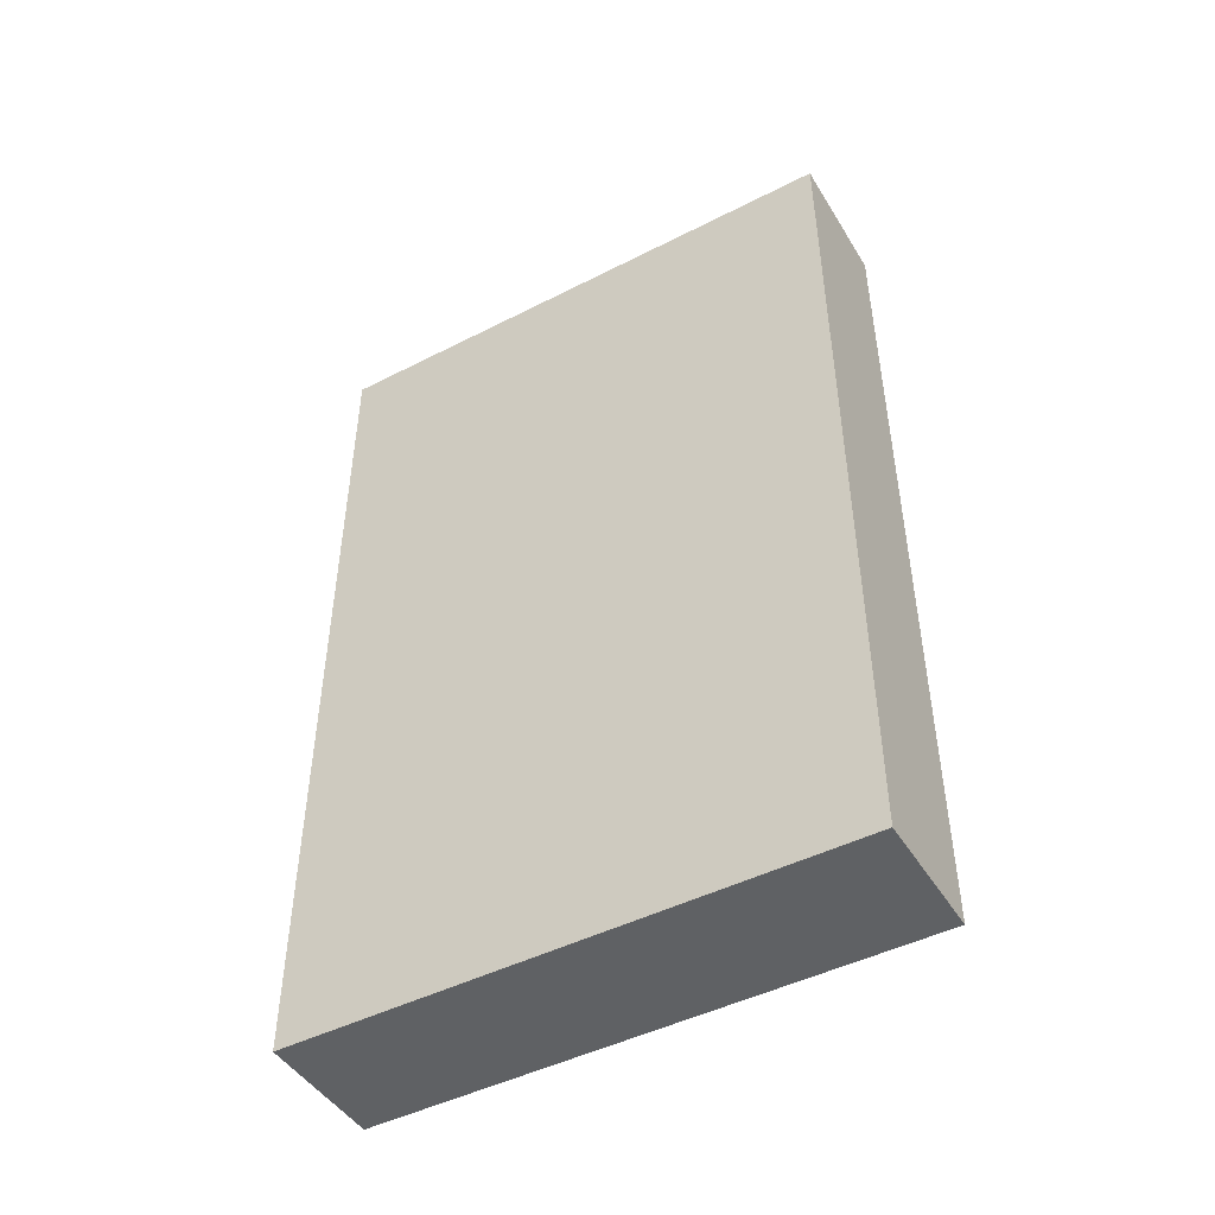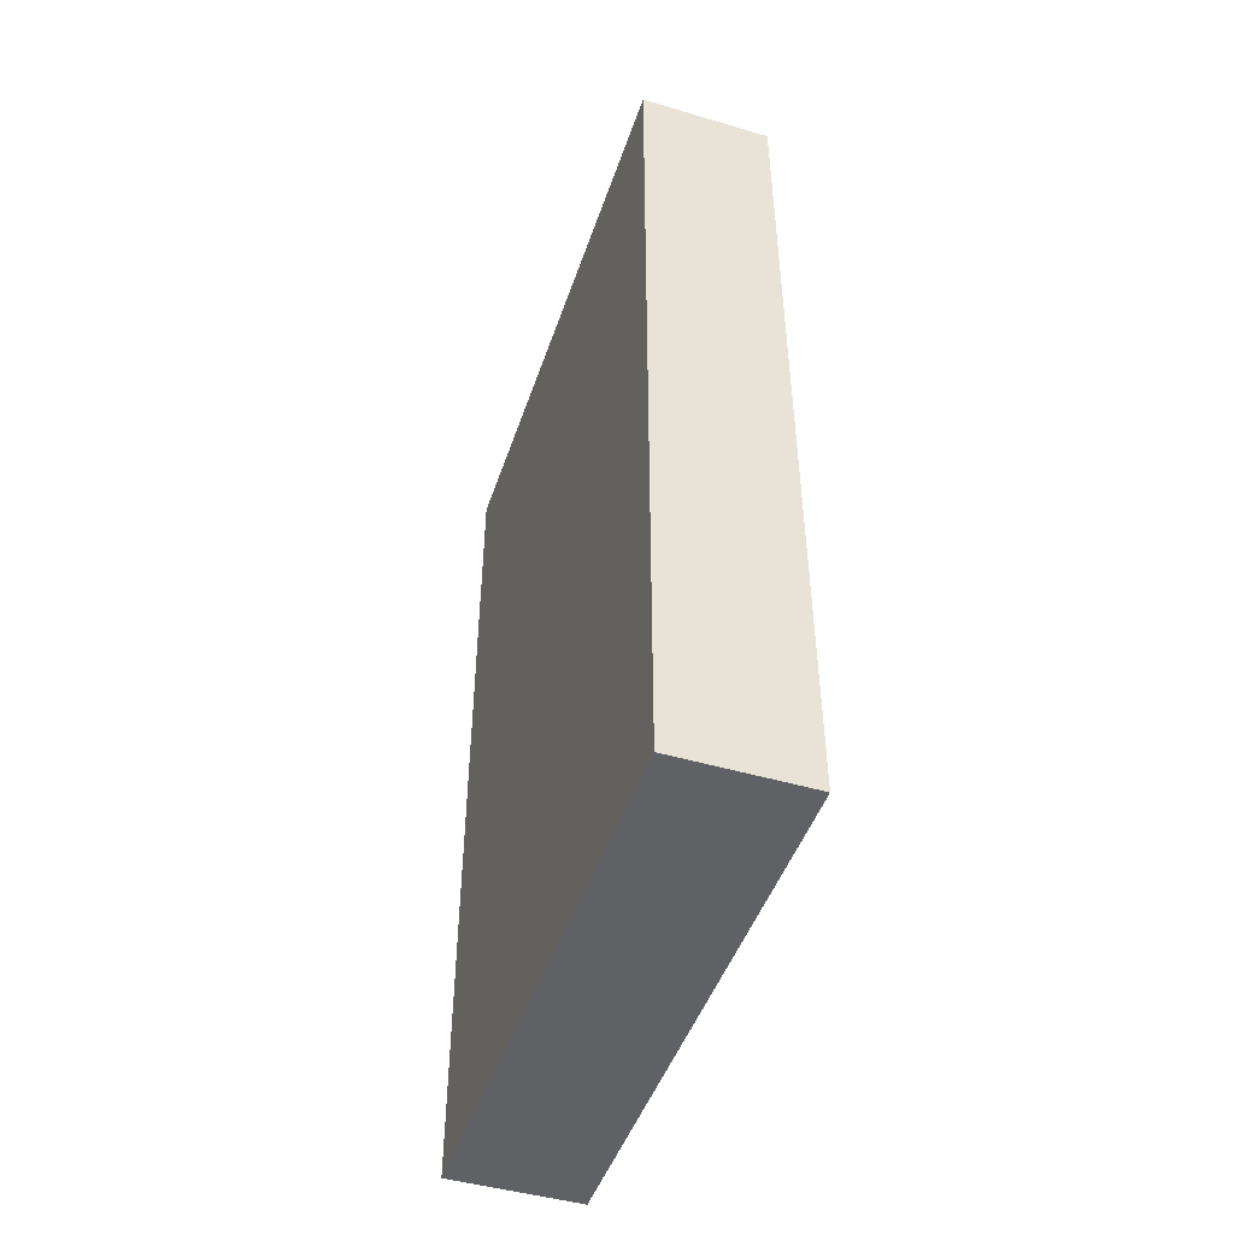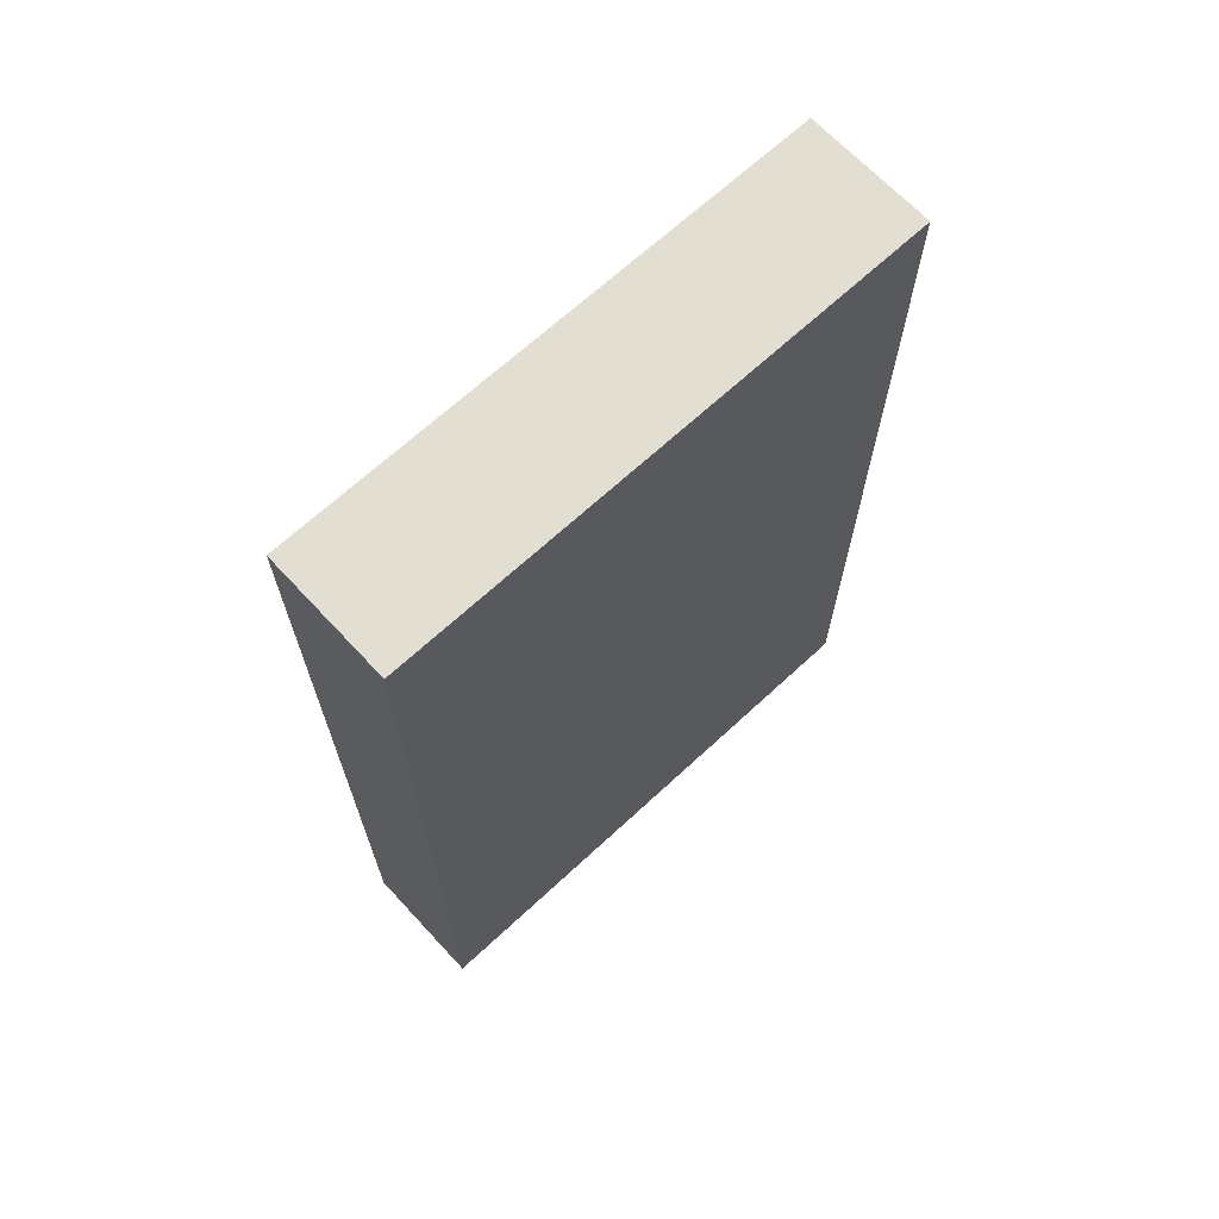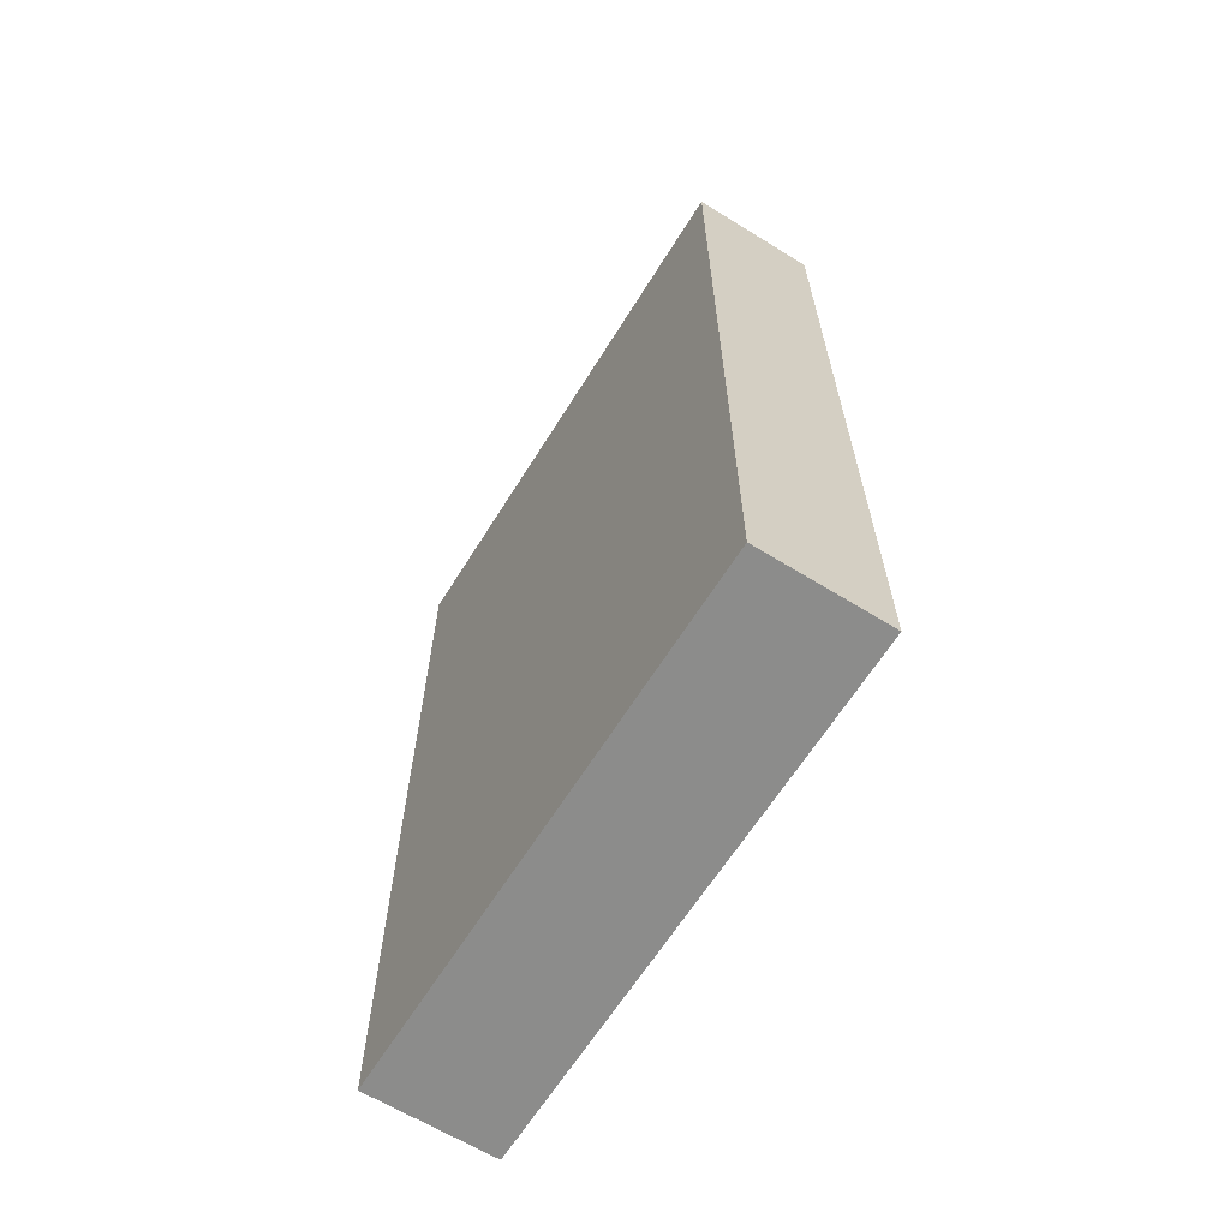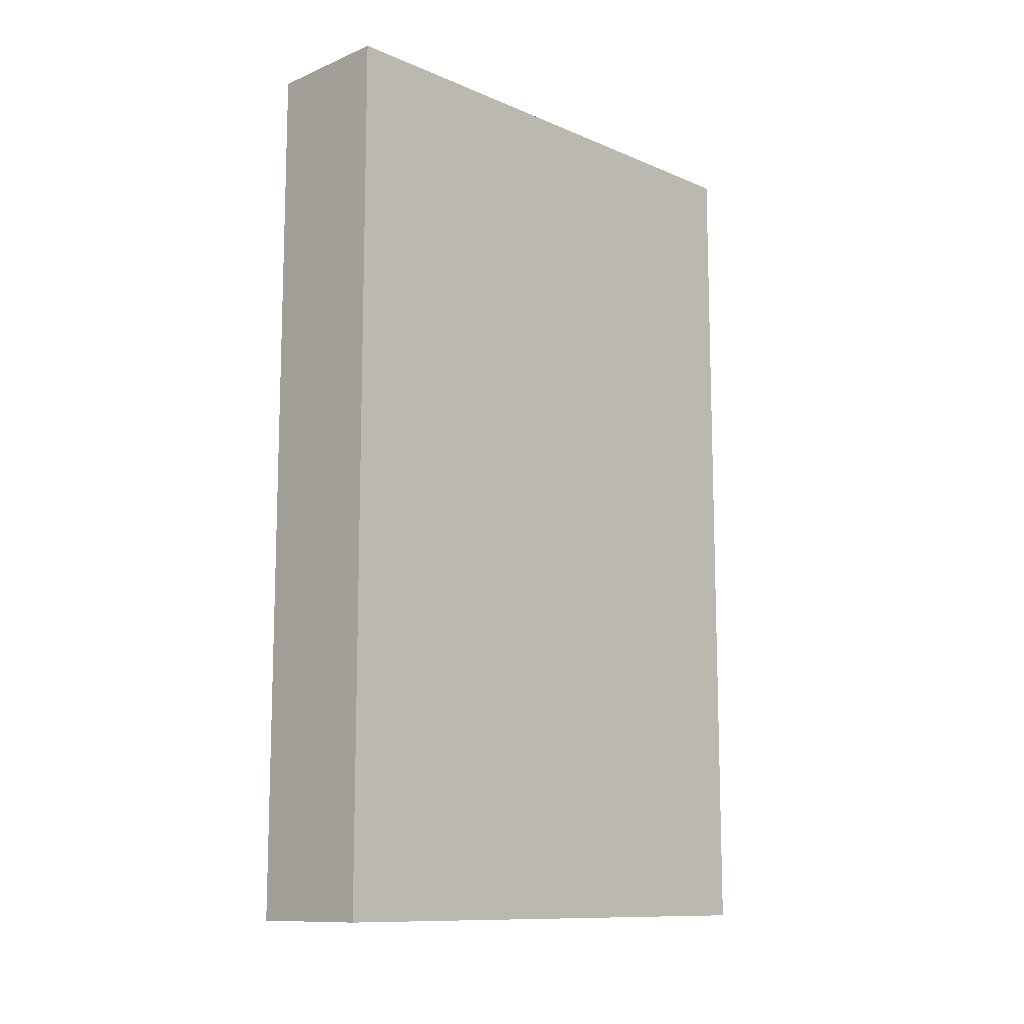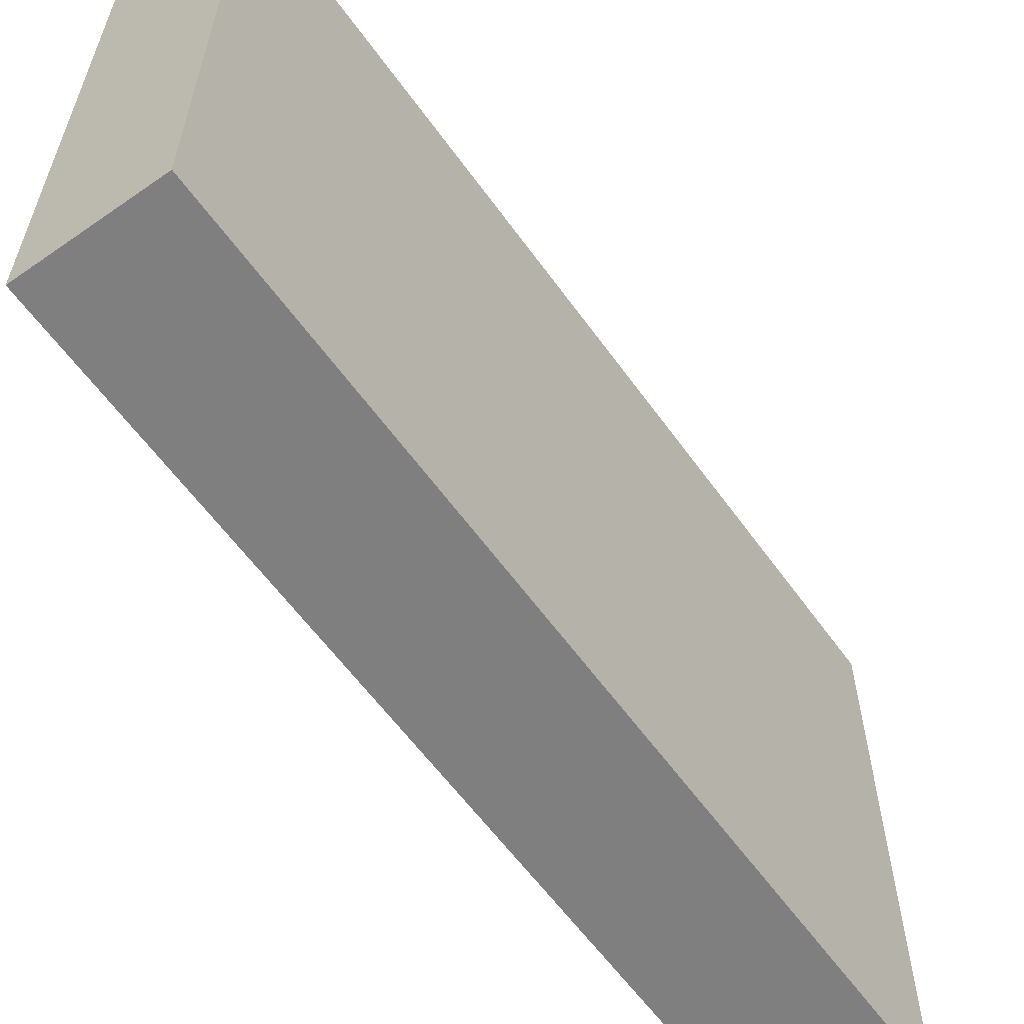
<metadata>
{"format":"obj","ext":"obj","renderer":"f3d","projection":"perspective","resolution":1024,"background":"white","views":[{"elev":-46.7,"azim":120.1,"up":"+Z"},{"elev":-47.0,"azim":-18.4,"up":"+Z"},{"elev":67.4,"azim":-132.9,"up":"+Z"},{"elev":-64.1,"azim":148.1,"up":"+Z"},{"elev":-11.5,"azim":-135.3,"up":"+Z"},{"elev":-59.9,"azim":-144.5,"up":"+Y"}]}
</metadata>
<code>
v -0.2 -0.35 -0.35
v -0.2 -0.35 2.35
v -0.2 1.35 2.35
v -0.2 1.35 -0.35
v 0.2 -0.35 -0.35
v 0.2 -0.35 2.35
v 0.2 1.35 2.35
v 0.2 1.35 -0.35
f 3 1 2
f 5 2 1
f 6 3 2
f 7 4 3
f 5 7 6
f 8 1 4
f 3 4 1
f 5 6 2
f 6 7 3
f 7 8 4
f 5 8 7
f 8 5 1

</code>
